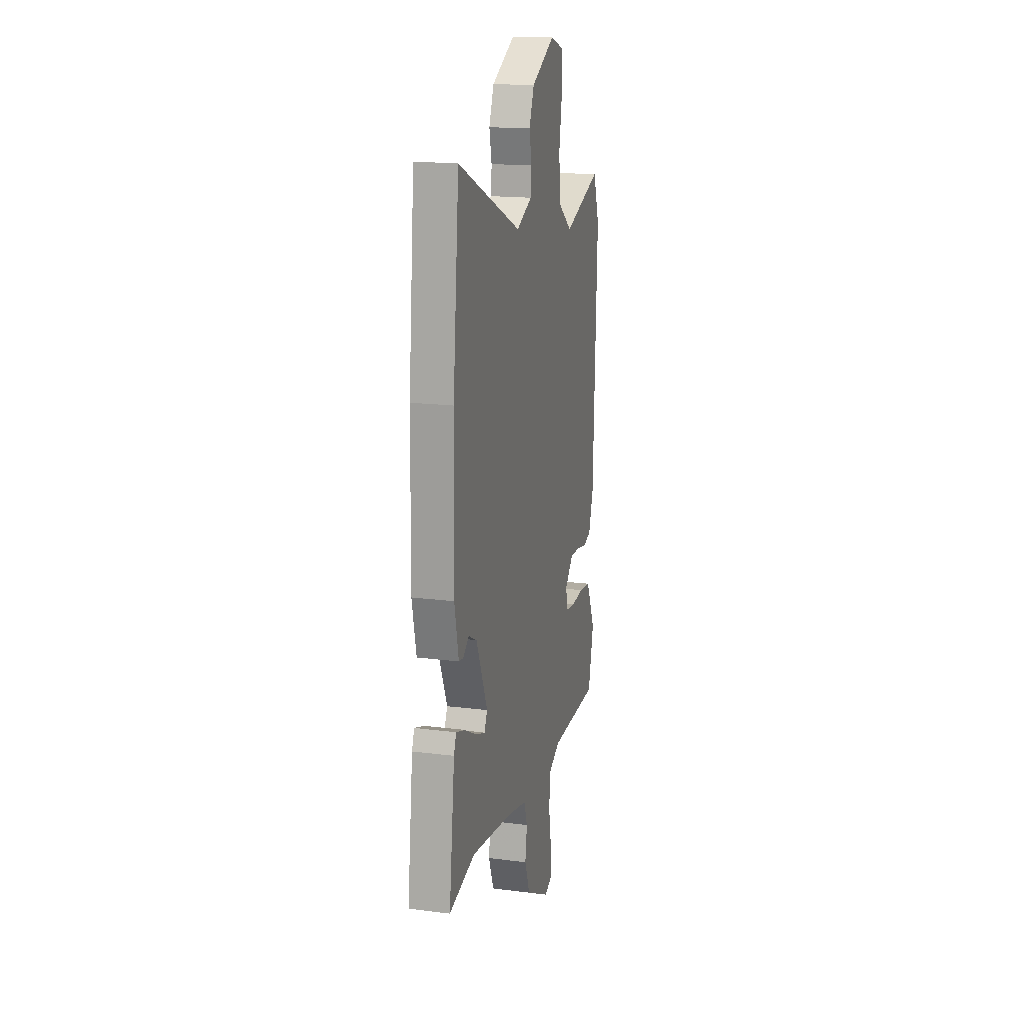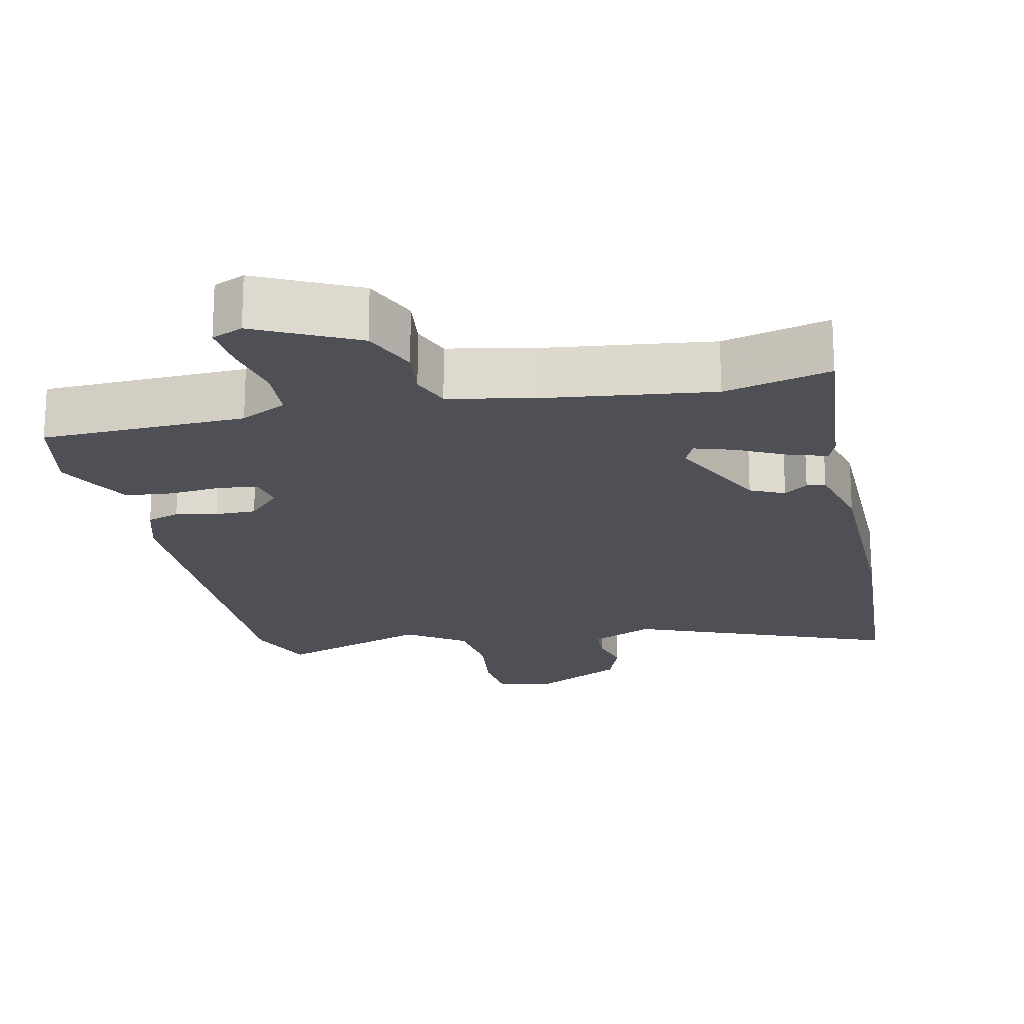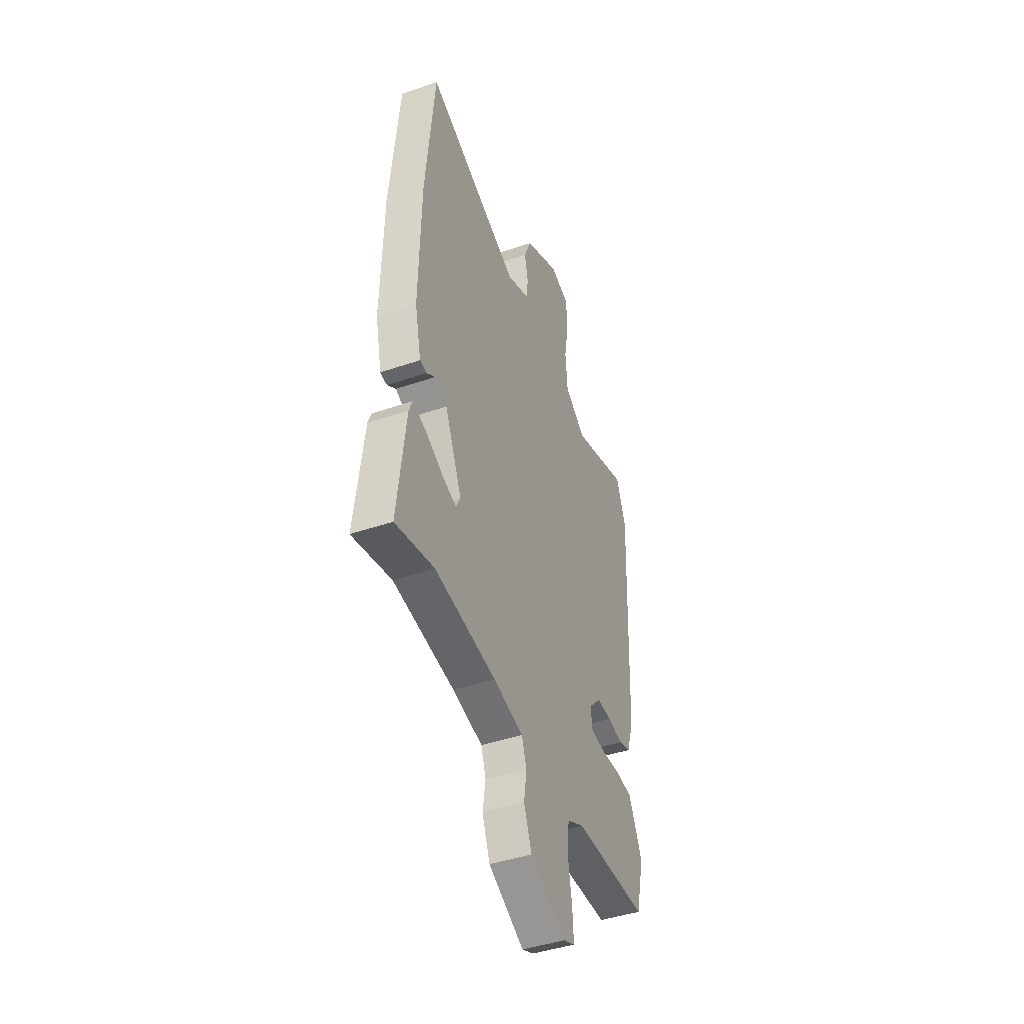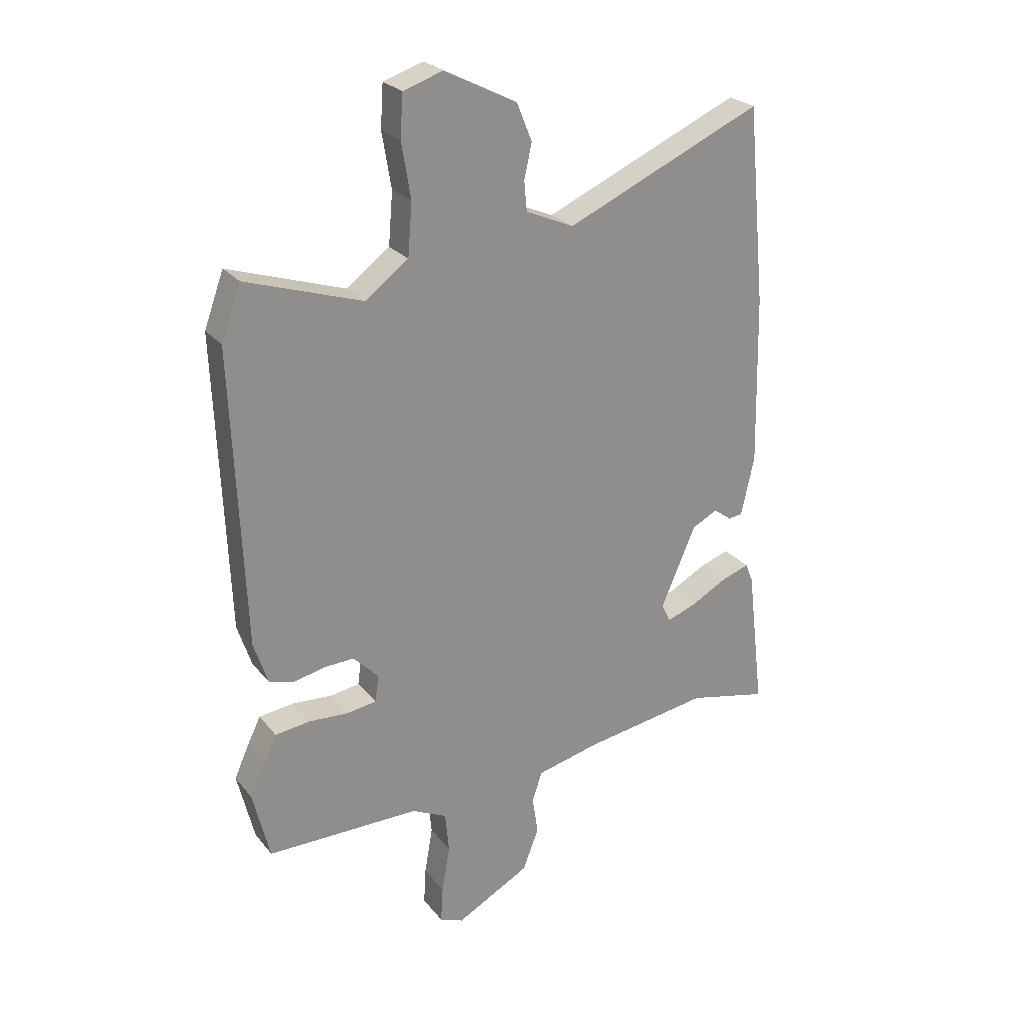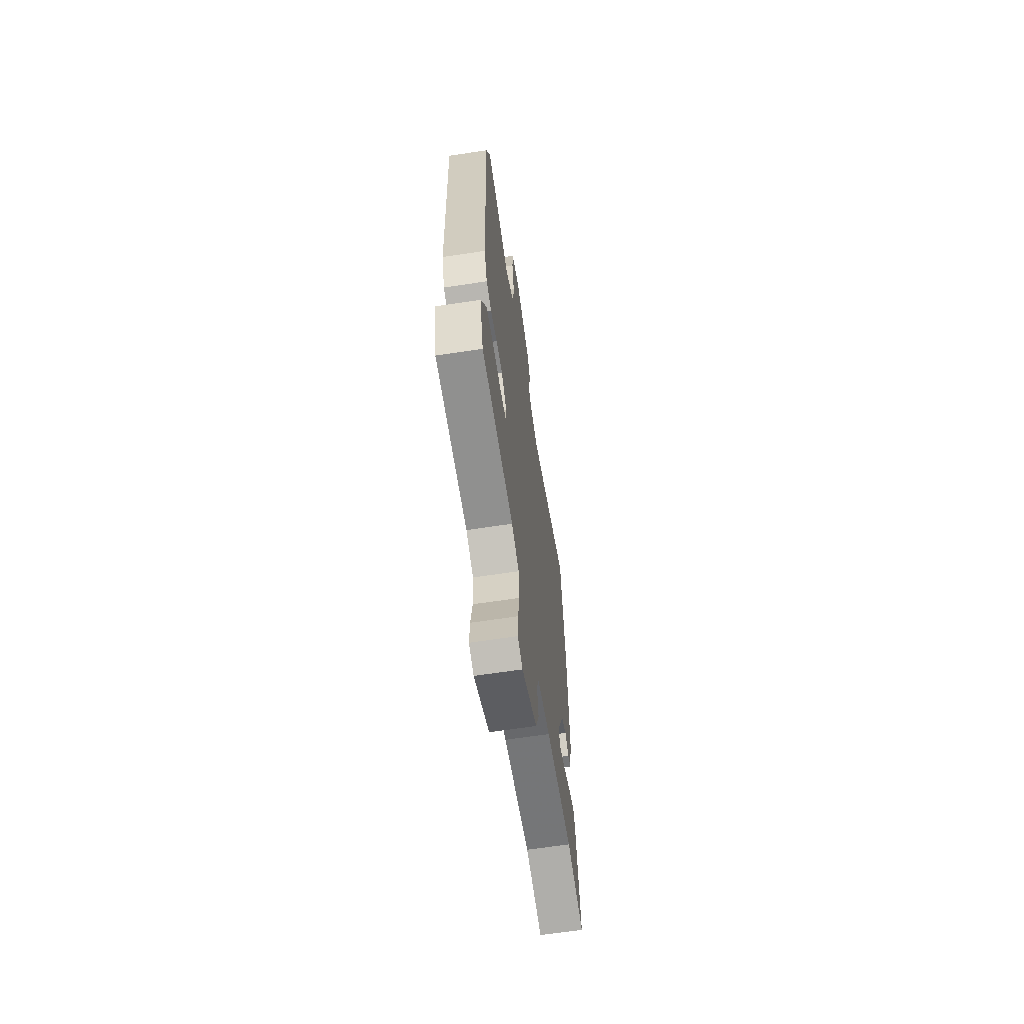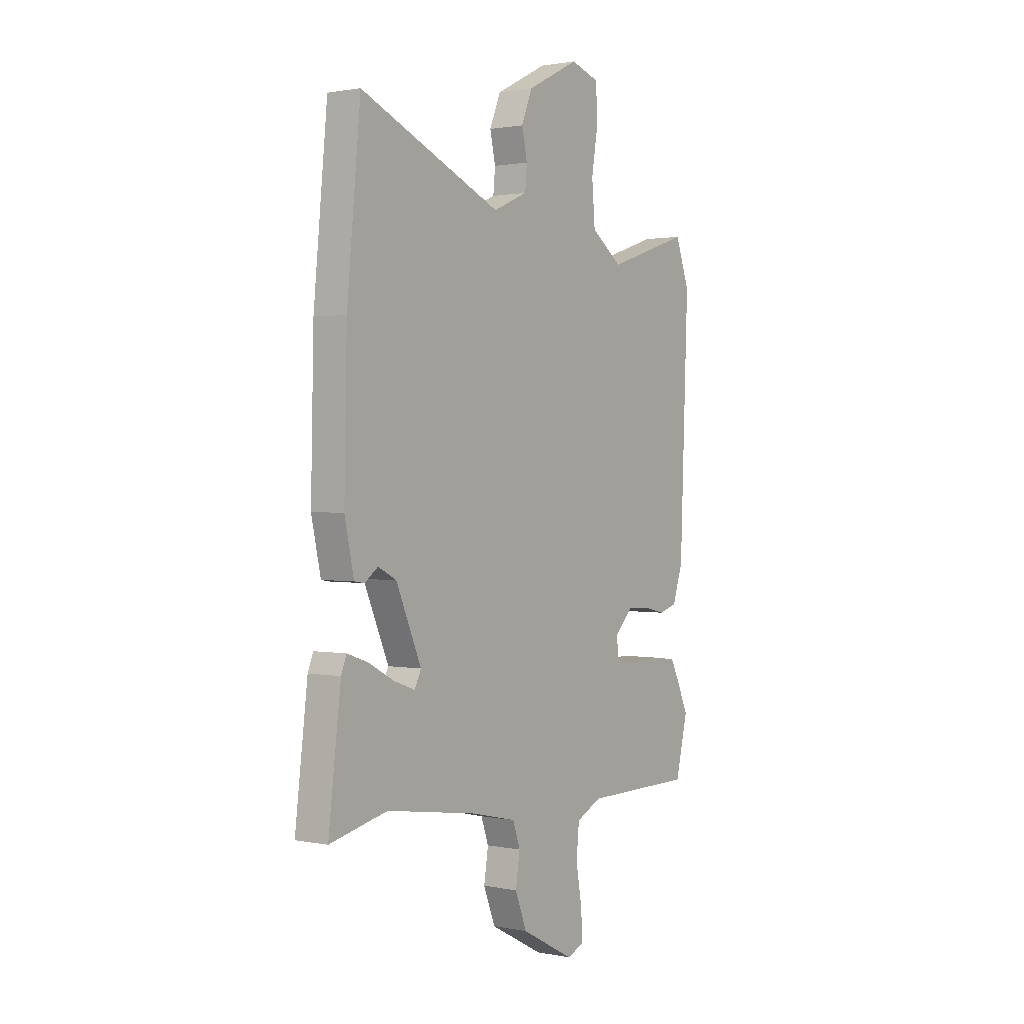
<metadata>
{"format":"obj","ext":"obj","renderer":"f3d","projection":"perspective","resolution":1024,"background":"white","views":[{"elev":17.3,"azim":-75.7,"up":"+Z"},{"elev":-19.4,"azim":-166.0,"up":"+Y"},{"elev":-43.7,"azim":-68.0,"up":"+Z"},{"elev":25.4,"azim":150.5,"up":"+Z"},{"elev":-65.2,"azim":98.7,"up":"+Z"},{"elev":1.3,"azim":-54.2,"up":"+Z"}]}
</metadata>
<code>
v 0.488 0.07 0.532
v 0.524 0.07 0.433
v 0.503 0.07 -0.112
v 0.477 0.07 -0.191
v 0.431 0.07 -0.205
v 0.374 0.07 -0.192
v 0.317 0.07 -0.19
v 0.27 0.07 -0.238
v 0.277 0.07 -0.288
v 0.332 0.07 -0.296
v 0.406 0.07 -0.291
v 0.47 0.07 -0.299
v 0.495 0.07 -0.35
v 0.522 0.07 -0.41
v 0.491 0.07 -0.539
v 0.207 0.07 -0.541
v 0.142 0.07 -0.573
v 0.135 0.07 -0.648
v 0.15 0.07 -0.735
v 0.154 0.07 -0.803
v 0.11 0.07 -0.821
v -0.027 0.07 -0.748
v -0.057 0.07 -0.67
v -0.046 0.07 -0.599
v -0.065 0.07 -0.544
v -0.18 0.07 -0.517
v -0.416 0.07 -0.481
v -0.565 0.07 -0.515
v -0.533 0.07 -0.251
v -0.519 0.07 -0.216
v -0.466 0.07 -0.234
v -0.399 0.07 -0.27
v -0.345 0.07 -0.289
v -0.328 0.07 -0.255
v -0.393 0.07 -0.105
v -0.44 0.07 -0.081
v -0.474 0.07 -0.106
v -0.5 0.07 -0.102
v -0.524 0.07 0.008
v -0.517 0.07 0.322
v -0.482 0.07 0.685
v -0.118 0.07 0.526
v -0.029 0.07 0.565
v -0.024 0.07 0.619
v -0.038 0.07 0.683
v -0.01 0.07 0.752
v 0.124 0.07 0.82
v 0.197 0.07 0.796
v 0.202 0.07 0.718
v 0.185 0.07 0.616
v 0.193 0.07 0.52
v 0.273 0.07 0.461
v 0.488 0 0.532
v 0.524 0 0.433
v 0.503 0 -0.112
v 0.477 0 -0.191
v 0.431 0 -0.205
v 0.374 0 -0.192
v 0.317 0 -0.19
v 0.27 0 -0.238
v 0.277 0 -0.288
v 0.332 0 -0.296
v 0.406 0 -0.291
v 0.47 0 -0.299
v 0.495 0 -0.35
v 0.522 0 -0.41
v 0.491 0 -0.539
v 0.207 0 -0.541
v 0.142 0 -0.573
v 0.135 0 -0.648
v 0.15 0 -0.735
v 0.154 0 -0.803
v 0.11 0 -0.821
v -0.027 0 -0.748
v -0.057 0 -0.67
v -0.046 0 -0.599
v -0.065 0 -0.544
v -0.18 0 -0.517
v -0.416 0 -0.481
v -0.565 0 -0.515
v -0.533 0 -0.251
v -0.519 0 -0.216
v -0.466 0 -0.234
v -0.399 0 -0.27
v -0.345 0 -0.289
v -0.328 0 -0.255
v -0.393 0 -0.105
v -0.44 0 -0.081
v -0.474 0 -0.106
v -0.5 0 -0.102
v -0.524 0 0.008
v -0.517 0 0.322
v -0.482 0 0.685
v -0.118 0 0.526
v -0.029 0 0.565
v -0.024 0 0.619
v -0.038 0 0.683
v -0.01 0 0.752
v 0.124 0 0.82
v 0.197 0 0.796
v 0.202 0 0.718
v 0.185 0 0.616
v 0.193 0 0.52
v 0.273 0 0.461
f 47 48 49 50
f 47 50 51
f 44 45 46 47
f 43 44 47 51
f 42 43 51 52
f 40 41 42
f 39 40 42 52
f 36 37 38 39
f 35 36 39 52
f 29 30 31 32
f 27 28 29 32
f 26 27 32 33
f 25 26 33 34
f 21 22 23 24
f 21 24 25
f 18 19 20 21
f 17 18 21 25
f 16 17 25 34
f 10 11 12 13
f 9 10 13 14
f 3 4 5 6
f 3 6 7
f 2 3 7
f 1 2 7 8
f 35 52 1 8
f 34 35 8 9
f 15 16 34
f 9 14 15 34
f 102 101 100 99
f 103 102 99
f 99 98 97 96
f 103 99 96 95
f 104 103 95 94
f 94 93 92
f 104 94 92 91
f 91 90 89 88
f 104 91 88 87
f 84 83 82 81
f 84 81 80 79
f 85 84 79 78
f 86 85 78 77
f 76 75 74 73
f 77 76 73
f 73 72 71 70
f 77 73 70 69
f 86 77 69 68
f 65 64 63 62
f 66 65 62 61
f 58 57 56 55
f 59 58 55
f 59 55 54
f 60 59 54 53
f 60 53 104 87
f 61 60 87 86
f 86 68 67
f 86 67 66 61
f 1 53 54 2
f 2 54 55 3
f 3 55 56 4
f 4 56 57 5
f 5 57 58 6
f 6 58 59 7
f 7 59 60 8
f 8 60 61 9
f 9 61 62 10
f 10 62 63 11
f 11 63 64 12
f 12 64 65 13
f 13 65 66 14
f 14 66 67 15
f 15 67 68 16
f 16 68 69 17
f 17 69 70 18
f 18 70 71 19
f 19 71 72 20
f 20 72 73 21
f 21 73 74 22
f 22 74 75 23
f 23 75 76 24
f 24 76 77 25
f 25 77 78 26
f 26 78 79 27
f 27 79 80 28
f 28 80 81 29
f 29 81 82 30
f 30 82 83 31
f 31 83 84 32
f 32 84 85 33
f 33 85 86 34
f 34 86 87 35
f 35 87 88 36
f 36 88 89 37
f 37 89 90 38
f 38 90 91 39
f 39 91 92 40
f 40 92 93 41
f 41 93 94 42
f 42 94 95 43
f 43 95 96 44
f 44 96 97 45
f 45 97 98 46
f 46 98 99 47
f 47 99 100 48
f 48 100 101 49
f 49 101 102 50
f 50 102 103 51
f 51 103 104 52
f 52 104 53 1

</code>
